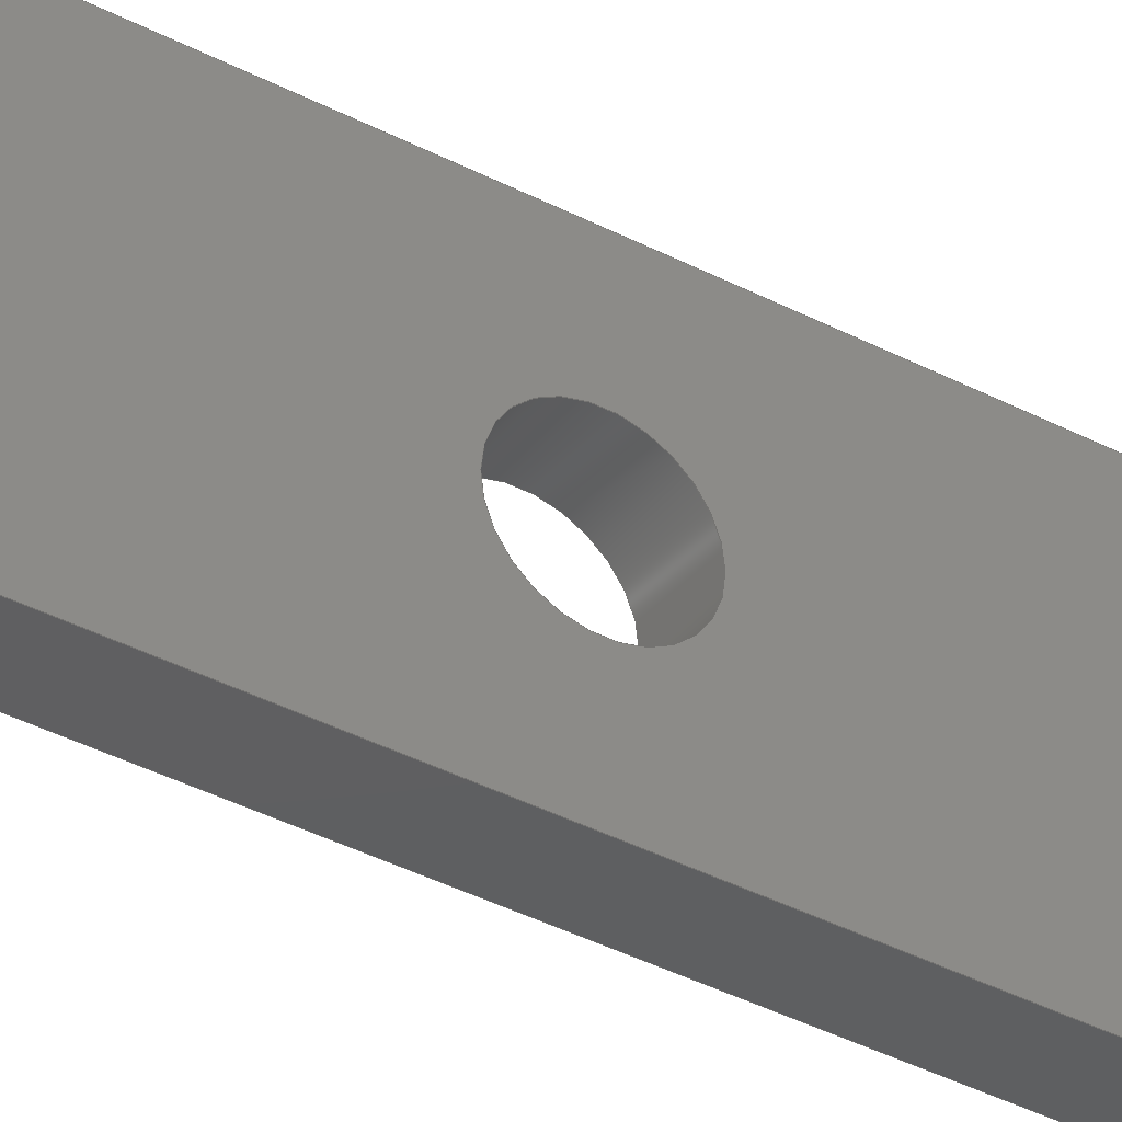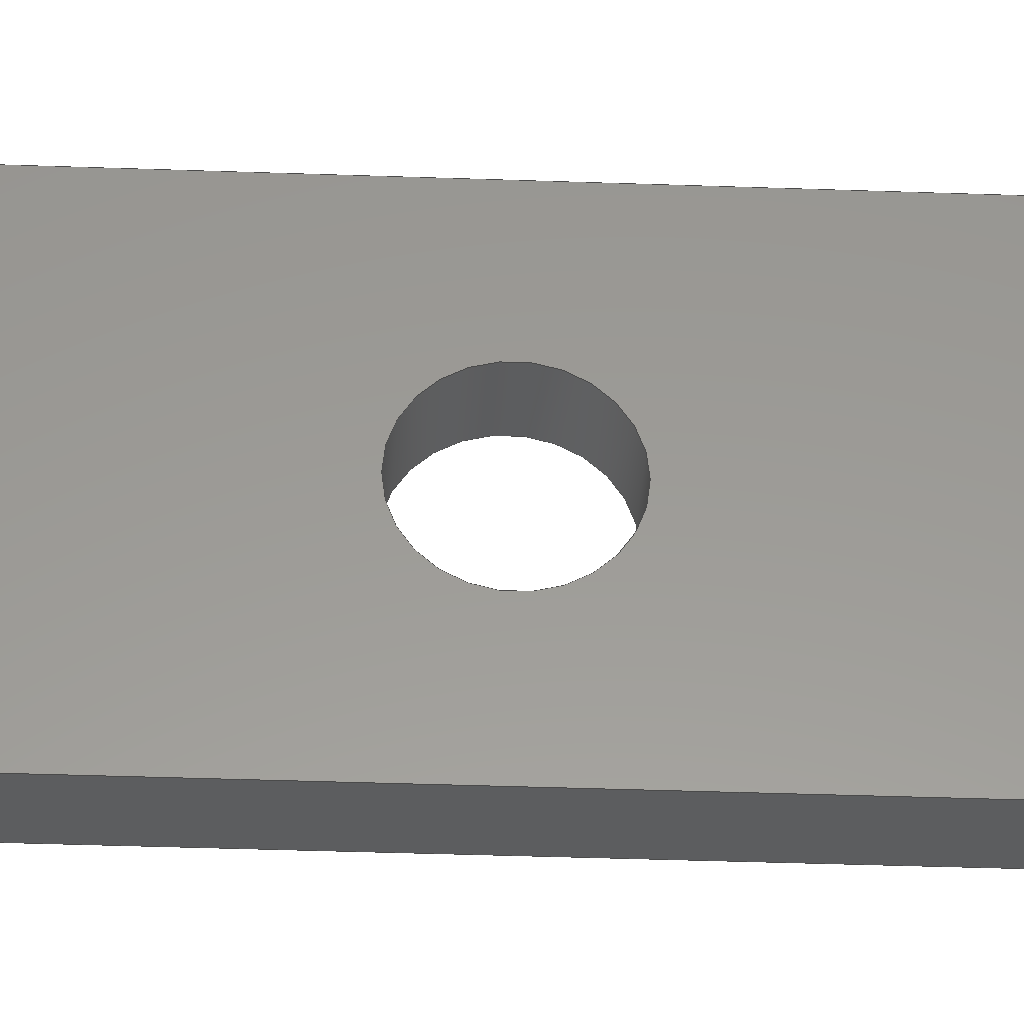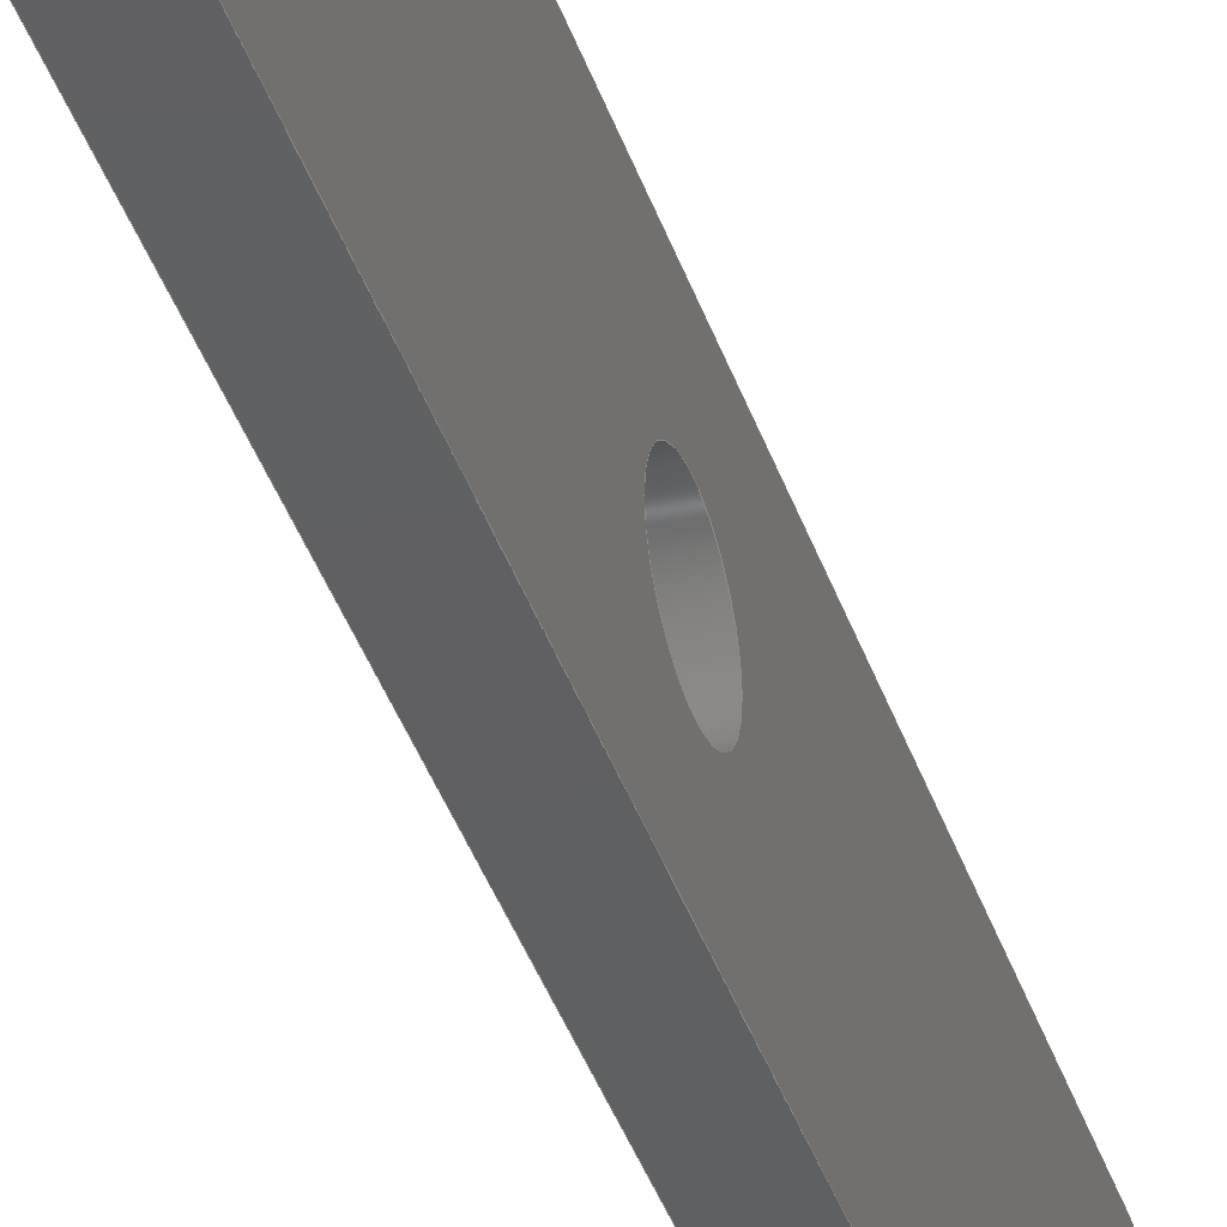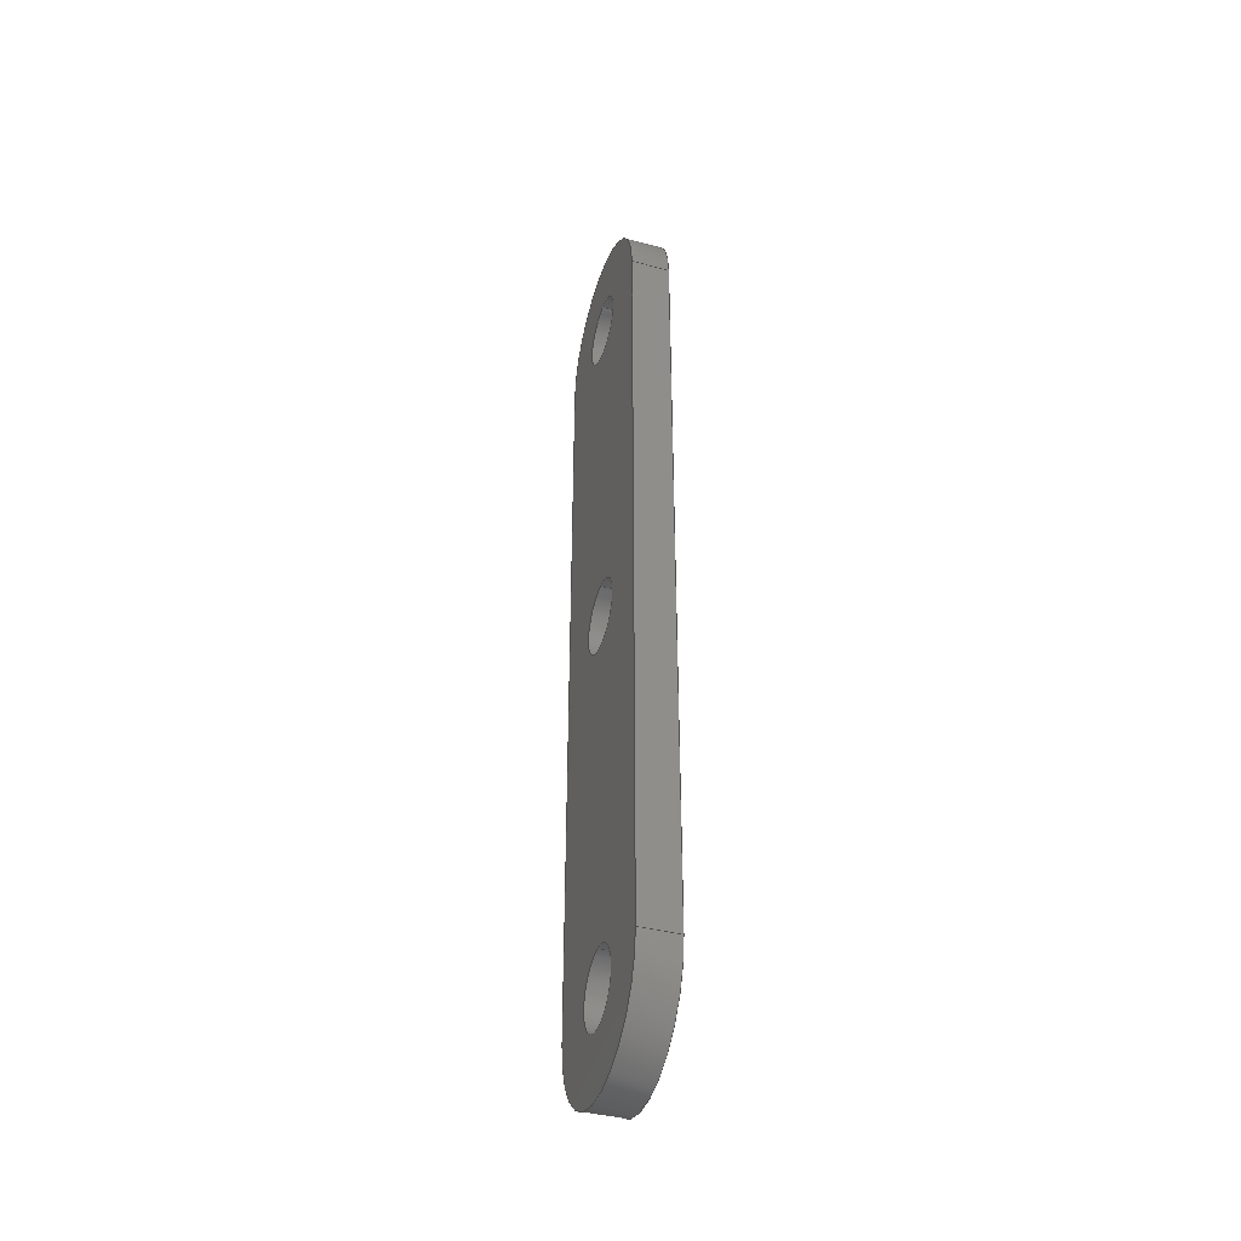
<metadata>
{"format":"step","ext":"step","renderer":"f3d","projection":"perspective","resolution":1024,"background":"white","views":[{"elev":-38.3,"azim":56.4,"up":"+Y"},{"elev":-31.0,"azim":86.9,"up":"+Y"},{"elev":-40.7,"azim":18.2,"up":"+Y"},{"elev":-40.2,"azim":-17.9,"up":"+Z"}]}
</metadata>
<code>
ISO-10303-21;
DATA;
#1=MECHANICAL_DESIGN_GEOMETRIC_PRESENTATION_REPRESENTATION('',(#4),#295);
#2=SHAPE_REPRESENTATION_RELATIONSHIP('SRR','None',#302,#3);
#3=ADVANCED_BREP_SHAPE_REPRESENTATION('',(#5),#294);
#4=STYLED_ITEM('',(#312),#5);
#5=MANIFOLD_SOLID_BREP('Body1',#163);
#6=CYLINDRICAL_SURFACE('',#183,0.2413);
#7=CYLINDRICAL_SURFACE('',#185,0.2413);
#8=CYLINDRICAL_SURFACE('',#187,0.2413);
#9=CYLINDRICAL_SURFACE('',#190,0.635);
#10=CYLINDRICAL_SURFACE('',#193,0.635);
#11=FACE_BOUND('',#27,.T.);
#12=FACE_BOUND('',#28,.T.);
#13=FACE_BOUND('',#29,.T.);
#14=FACE_BOUND('',#38,.T.);
#15=FACE_BOUND('',#39,.T.);
#16=FACE_BOUND('',#40,.T.);
#17=FACE_OUTER_BOUND('',#26,.T.);
#18=FACE_OUTER_BOUND('',#30,.T.);
#19=FACE_OUTER_BOUND('',#31,.T.);
#20=FACE_OUTER_BOUND('',#32,.T.);
#21=FACE_OUTER_BOUND('',#33,.T.);
#22=FACE_OUTER_BOUND('',#34,.T.);
#23=FACE_OUTER_BOUND('',#35,.T.);
#24=FACE_OUTER_BOUND('',#36,.T.);
#25=FACE_OUTER_BOUND('',#37,.T.);
#26=EDGE_LOOP('',(#108,#109,#110,#111));
#27=EDGE_LOOP('',(#112));
#28=EDGE_LOOP('',(#113));
#29=EDGE_LOOP('',(#114));
#30=EDGE_LOOP('',(#115,#116,#117,#118));
#31=EDGE_LOOP('',(#119,#120,#121,#122));
#32=EDGE_LOOP('',(#123,#124,#125,#126));
#33=EDGE_LOOP('',(#127,#128,#129,#130));
#34=EDGE_LOOP('',(#131,#132,#133,#134));
#35=EDGE_LOOP('',(#135,#136,#137,#138));
#36=EDGE_LOOP('',(#139,#140,#141,#142));
#37=EDGE_LOOP('',(#143,#144,#145,#146));
#38=EDGE_LOOP('',(#147));
#39=EDGE_LOOP('',(#148));
#40=EDGE_LOOP('',(#149));
#41=LINE('',#253,#52);
#42=LINE('',#256,#53);
#43=LINE('',#266,#54);
#44=LINE('',#270,#55);
#45=LINE('',#274,#56);
#46=LINE('',#277,#57);
#47=LINE('',#279,#58);
#48=LINE('',#280,#59);
#49=LINE('',#284,#60);
#50=LINE('',#287,#61);
#51=LINE('',#288,#62);
#52=VECTOR('',#202,1);
#53=VECTOR('',#205,1);
#54=VECTOR('',#216,0.2413);
#55=VECTOR('',#221,0.2413);
#56=VECTOR('',#226,0.2413);
#57=VECTOR('',#229,1);
#58=VECTOR('',#230,1);
#59=VECTOR('',#231,1);
#60=VECTOR('',#236,1);
#61=VECTOR('',#239,1);
#62=VECTOR('',#240,1);
#63=CIRCLE('',#178,0.635);
#64=CIRCLE('',#179,0.635);
#65=CIRCLE('',#180,0.2413);
#66=CIRCLE('',#181,0.2413);
#67=CIRCLE('',#182,0.2413);
#68=CIRCLE('',#184,0.2413);
#69=CIRCLE('',#186,0.2413);
#70=CIRCLE('',#188,0.2413);
#71=CIRCLE('',#191,0.635);
#72=CIRCLE('',#194,0.635);
#73=VERTEX_POINT('',#249);
#74=VERTEX_POINT('',#250);
#75=VERTEX_POINT('',#252);
#76=VERTEX_POINT('',#254);
#77=VERTEX_POINT('',#257);
#78=VERTEX_POINT('',#259);
#79=VERTEX_POINT('',#261);
#80=VERTEX_POINT('',#264);
#81=VERTEX_POINT('',#268);
#82=VERTEX_POINT('',#272);
#83=VERTEX_POINT('',#276);
#84=VERTEX_POINT('',#278);
#85=VERTEX_POINT('',#282);
#86=VERTEX_POINT('',#286);
#87=EDGE_CURVE('',#73,#74,#63,.T.);
#88=EDGE_CURVE('',#74,#75,#41,.T.);
#89=EDGE_CURVE('',#75,#76,#64,.T.);
#90=EDGE_CURVE('',#76,#73,#42,.T.);
#91=EDGE_CURVE('',#77,#77,#65,.T.);
#92=EDGE_CURVE('',#78,#78,#66,.T.);
#93=EDGE_CURVE('',#79,#79,#67,.T.);
#94=EDGE_CURVE('',#80,#80,#68,.T.);
#95=EDGE_CURVE('',#80,#79,#43,.T.);
#96=EDGE_CURVE('',#81,#81,#69,.T.);
#97=EDGE_CURVE('',#81,#78,#44,.T.);
#98=EDGE_CURVE('',#82,#82,#70,.T.);
#99=EDGE_CURVE('',#82,#77,#45,.T.);
#100=EDGE_CURVE('',#83,#74,#46,.T.);
#101=EDGE_CURVE('',#84,#83,#47,.T.);
#102=EDGE_CURVE('',#75,#84,#48,.T.);
#103=EDGE_CURVE('',#85,#84,#71,.T.);
#104=EDGE_CURVE('',#76,#85,#49,.T.);
#105=EDGE_CURVE('',#86,#85,#50,.T.);
#106=EDGE_CURVE('',#73,#86,#51,.T.);
#107=EDGE_CURVE('',#83,#86,#72,.T.);
#108=ORIENTED_EDGE('',*,*,#87,.T.);
#109=ORIENTED_EDGE('',*,*,#88,.T.);
#110=ORIENTED_EDGE('',*,*,#89,.T.);
#111=ORIENTED_EDGE('',*,*,#90,.T.);
#112=ORIENTED_EDGE('',*,*,#91,.T.);
#113=ORIENTED_EDGE('',*,*,#92,.T.);
#114=ORIENTED_EDGE('',*,*,#93,.T.);
#115=ORIENTED_EDGE('',*,*,#94,.F.);
#116=ORIENTED_EDGE('',*,*,#95,.T.);
#117=ORIENTED_EDGE('',*,*,#93,.F.);
#118=ORIENTED_EDGE('',*,*,#95,.F.);
#119=ORIENTED_EDGE('',*,*,#96,.F.);
#120=ORIENTED_EDGE('',*,*,#97,.T.);
#121=ORIENTED_EDGE('',*,*,#92,.F.);
#122=ORIENTED_EDGE('',*,*,#97,.F.);
#123=ORIENTED_EDGE('',*,*,#98,.F.);
#124=ORIENTED_EDGE('',*,*,#99,.T.);
#125=ORIENTED_EDGE('',*,*,#91,.F.);
#126=ORIENTED_EDGE('',*,*,#99,.F.);
#127=ORIENTED_EDGE('',*,*,#100,.F.);
#128=ORIENTED_EDGE('',*,*,#101,.F.);
#129=ORIENTED_EDGE('',*,*,#102,.F.);
#130=ORIENTED_EDGE('',*,*,#88,.F.);
#131=ORIENTED_EDGE('',*,*,#102,.T.);
#132=ORIENTED_EDGE('',*,*,#103,.F.);
#133=ORIENTED_EDGE('',*,*,#104,.F.);
#134=ORIENTED_EDGE('',*,*,#89,.F.);
#135=ORIENTED_EDGE('',*,*,#104,.T.);
#136=ORIENTED_EDGE('',*,*,#105,.F.);
#137=ORIENTED_EDGE('',*,*,#106,.F.);
#138=ORIENTED_EDGE('',*,*,#90,.F.);
#139=ORIENTED_EDGE('',*,*,#106,.T.);
#140=ORIENTED_EDGE('',*,*,#107,.F.);
#141=ORIENTED_EDGE('',*,*,#100,.T.);
#142=ORIENTED_EDGE('',*,*,#87,.F.);
#143=ORIENTED_EDGE('',*,*,#107,.T.);
#144=ORIENTED_EDGE('',*,*,#105,.T.);
#145=ORIENTED_EDGE('',*,*,#103,.T.);
#146=ORIENTED_EDGE('',*,*,#101,.T.);
#147=ORIENTED_EDGE('',*,*,#98,.T.);
#148=ORIENTED_EDGE('',*,*,#96,.T.);
#149=ORIENTED_EDGE('',*,*,#94,.T.);
#150=PLANE('',#177);
#151=PLANE('',#189);
#152=PLANE('',#192);
#153=PLANE('',#195);
#154=ADVANCED_FACE('',(#17,#11,#12,#13),#150,.F.);
#155=ADVANCED_FACE('',(#18),#6,.F.);
#156=ADVANCED_FACE('',(#19),#7,.F.);
#157=ADVANCED_FACE('',(#20),#8,.F.);
#158=ADVANCED_FACE('',(#21),#151,.T.);
#159=ADVANCED_FACE('',(#22),#9,.T.);
#160=ADVANCED_FACE('',(#23),#152,.T.);
#161=ADVANCED_FACE('',(#24),#10,.T.);
#162=ADVANCED_FACE('',(#25,#14,#15,#16),#153,.T.);
#163=CLOSED_SHELL('',(#154,#155,#156,#157,#158,#159,#160,#161,#162));
#164=DERIVED_UNIT_ELEMENT(#166,1);
#165=DERIVED_UNIT_ELEMENT(#297,3);
#166=(
MASS_UNIT()
NAMED_UNIT(*)
SI_UNIT(.KILO.,.GRAM.)
);
#167=DERIVED_UNIT((#164,#165));
#168=MEASURE_REPRESENTATION_ITEM('density measure',
POSITIVE_RATIO_MEASURE(7850),#167);
#169=PROPERTY_DEFINITION_REPRESENTATION(#174,#171);
#170=PROPERTY_DEFINITION_REPRESENTATION(#175,#172);
#171=REPRESENTATION('material name',(#173),#294);
#172=REPRESENTATION('density',(#168),#294);
#173=DESCRIPTIVE_REPRESENTATION_ITEM('Steel','Steel');
#174=PROPERTY_DEFINITION('material property','material name',#304);
#175=PROPERTY_DEFINITION('material property','density of part',#304);
#176=AXIS2_PLACEMENT_3D('placement',#247,#196,#197);
#177=AXIS2_PLACEMENT_3D('',#248,#198,#199);
#178=AXIS2_PLACEMENT_3D('',#251,#200,#201);
#179=AXIS2_PLACEMENT_3D('',#255,#203,#204);
#180=AXIS2_PLACEMENT_3D('',#258,#206,#207);
#181=AXIS2_PLACEMENT_3D('',#260,#208,#209);
#182=AXIS2_PLACEMENT_3D('',#262,#210,#211);
#183=AXIS2_PLACEMENT_3D('',#263,#212,#213);
#184=AXIS2_PLACEMENT_3D('',#265,#214,#215);
#185=AXIS2_PLACEMENT_3D('',#267,#217,#218);
#186=AXIS2_PLACEMENT_3D('',#269,#219,#220);
#187=AXIS2_PLACEMENT_3D('',#271,#222,#223);
#188=AXIS2_PLACEMENT_3D('',#273,#224,#225);
#189=AXIS2_PLACEMENT_3D('',#275,#227,#228);
#190=AXIS2_PLACEMENT_3D('',#281,#232,#233);
#191=AXIS2_PLACEMENT_3D('',#283,#234,#235);
#192=AXIS2_PLACEMENT_3D('',#285,#237,#238);
#193=AXIS2_PLACEMENT_3D('',#289,#241,#242);
#194=AXIS2_PLACEMENT_3D('',#290,#243,#244);
#195=AXIS2_PLACEMENT_3D('',#291,#245,#246);
#196=DIRECTION('axis',(0,0,1));
#197=DIRECTION('refdir',(1,0,0));
#198=DIRECTION('center_axis',(1,0,0));
#199=DIRECTION('ref_axis',(0,0,-1));
#200=DIRECTION('center_axis',(-1,0,0));
#201=DIRECTION('ref_axis',(0,1,0));
#202=DIRECTION('',(0,0,-1));
#203=DIRECTION('center_axis',(-1,0,0));
#204=DIRECTION('ref_axis',(0,-1,0));
#205=DIRECTION('',(0,0,1));
#206=DIRECTION('center_axis',(1,0,0));
#207=DIRECTION('ref_axis',(0,0,-1));
#208=DIRECTION('center_axis',(1,0,0));
#209=DIRECTION('ref_axis',(0,0,-1));
#210=DIRECTION('center_axis',(1,0,0));
#211=DIRECTION('ref_axis',(0,0,-1));
#212=DIRECTION('center_axis',(1,0,0));
#213=DIRECTION('ref_axis',(0,0,-1));
#214=DIRECTION('center_axis',(-1,0,0));
#215=DIRECTION('ref_axis',(0,0,-1));
#216=DIRECTION('',(-1,0,0));
#217=DIRECTION('center_axis',(1,0,0));
#218=DIRECTION('ref_axis',(0,0,-1));
#219=DIRECTION('center_axis',(-1,0,0));
#220=DIRECTION('ref_axis',(0,0,-1));
#221=DIRECTION('',(-1,0,0));
#222=DIRECTION('center_axis',(1,0,0));
#223=DIRECTION('ref_axis',(0,0,-1));
#224=DIRECTION('center_axis',(-1,0,0));
#225=DIRECTION('ref_axis',(0,0,-1));
#226=DIRECTION('',(-1,0,0));
#227=DIRECTION('center_axis',(0,1,0));
#228=DIRECTION('ref_axis',(0,0,1));
#229=DIRECTION('',(-1,0,0));
#230=DIRECTION('',(0,0,1));
#231=DIRECTION('',(1,0,0));
#232=DIRECTION('center_axis',(1,0,0));
#233=DIRECTION('ref_axis',(0,-1,0));
#234=DIRECTION('center_axis',(1,0,0));
#235=DIRECTION('ref_axis',(0,-1,0));
#236=DIRECTION('',(1,0,0));
#237=DIRECTION('center_axis',(0,-1,0));
#238=DIRECTION('ref_axis',(0,0,-1));
#239=DIRECTION('',(0,0,-1));
#240=DIRECTION('',(1,0,0));
#241=DIRECTION('center_axis',(1,0,0));
#242=DIRECTION('ref_axis',(0,1,0));
#243=DIRECTION('center_axis',(1,0,0));
#244=DIRECTION('ref_axis',(0,1,0));
#245=DIRECTION('center_axis',(1,0,0));
#246=DIRECTION('ref_axis',(0,0,-1));
#247=CARTESIAN_POINT('',(0,0,0));
#248=CARTESIAN_POINT('Origin',(-0.127,0,0));
#249=CARTESIAN_POINT('',(-0.127,-0.635,2.54));
#250=CARTESIAN_POINT('',(-0.127,0.635,2.54));
#251=CARTESIAN_POINT('Origin',(-0.127,0,2.54));
#252=CARTESIAN_POINT('',(-0.127,0.635,-2.54));
#253=CARTESIAN_POINT('',(-0.127,0.635,-2.54));
#254=CARTESIAN_POINT('',(-0.127,-0.635,-2.54));
#255=CARTESIAN_POINT('Origin',(-0.127,0,-2.54));
#256=CARTESIAN_POINT('',(-0.127,-0.635,2.54));
#257=CARTESIAN_POINT('',(-0.127,-2.955e-17,2.781));
#258=CARTESIAN_POINT('Origin',(-0.127,0,2.54));
#259=CARTESIAN_POINT('',(-0.127,-2.955e-17,0.2413));
#260=CARTESIAN_POINT('Origin',(-0.127,0,0));
#261=CARTESIAN_POINT('',(-0.127,-2.955e-17,-2.299));
#262=CARTESIAN_POINT('Origin',(-0.127,0,-2.54));
#263=CARTESIAN_POINT('Origin',(0,0,-2.54));
#264=CARTESIAN_POINT('',(0.127,-2.955e-17,-2.299));
#265=CARTESIAN_POINT('Origin',(0.127,0,-2.54));
#266=CARTESIAN_POINT('',(0,-2.955e-17,-2.299));
#267=CARTESIAN_POINT('Origin',(0,0,0));
#268=CARTESIAN_POINT('',(0.127,-2.955e-17,0.2413));
#269=CARTESIAN_POINT('Origin',(0.127,0,0));
#270=CARTESIAN_POINT('',(0,-2.955e-17,0.2413));
#271=CARTESIAN_POINT('Origin',(0,0,2.54));
#272=CARTESIAN_POINT('',(0.127,-2.955e-17,2.781));
#273=CARTESIAN_POINT('Origin',(0.127,0,2.54));
#274=CARTESIAN_POINT('',(0,-2.955e-17,2.781));
#275=CARTESIAN_POINT('Origin',(0,0.635,-2.54));
#276=CARTESIAN_POINT('',(0.127,0.635,2.54));
#277=CARTESIAN_POINT('',(0,0.635,2.54));
#278=CARTESIAN_POINT('',(0.127,0.635,-2.54));
#279=CARTESIAN_POINT('',(0.127,0.635,-2.54));
#280=CARTESIAN_POINT('',(0,0.635,-2.54));
#281=CARTESIAN_POINT('Origin',(0,0,-2.54));
#282=CARTESIAN_POINT('',(0.127,-0.635,-2.54));
#283=CARTESIAN_POINT('Origin',(0.127,0,-2.54));
#284=CARTESIAN_POINT('',(0,-0.635,-2.54));
#285=CARTESIAN_POINT('Origin',(0,-0.635,2.54));
#286=CARTESIAN_POINT('',(0.127,-0.635,2.54));
#287=CARTESIAN_POINT('',(0.127,-0.635,2.54));
#288=CARTESIAN_POINT('',(0,-0.635,2.54));
#289=CARTESIAN_POINT('Origin',(0,0,2.54));
#290=CARTESIAN_POINT('Origin',(0.127,0,2.54));
#291=CARTESIAN_POINT('Origin',(0.127,0,0));
#292=UNCERTAINTY_MEASURE_WITH_UNIT(LENGTH_MEASURE(0.001),#296,
'DISTANCE_ACCURACY_VALUE',
'Maximum model space distance between geometric entities at asserted c
onnectivities');
#293=UNCERTAINTY_MEASURE_WITH_UNIT(LENGTH_MEASURE(0.001),#296,
'DISTANCE_ACCURACY_VALUE',
'Maximum model space distance between geometric entities at asserted c
onnectivities');
#294=(
GEOMETRIC_REPRESENTATION_CONTEXT(3)
GLOBAL_UNCERTAINTY_ASSIGNED_CONTEXT((#292))
GLOBAL_UNIT_ASSIGNED_CONTEXT((#296,#298,#299))
REPRESENTATION_CONTEXT('','3D')
);
#295=(
GEOMETRIC_REPRESENTATION_CONTEXT(3)
GLOBAL_UNCERTAINTY_ASSIGNED_CONTEXT((#293))
GLOBAL_UNIT_ASSIGNED_CONTEXT((#296,#298,#299))
REPRESENTATION_CONTEXT('','3D')
);
#296=(
LENGTH_UNIT()
NAMED_UNIT(*)
SI_UNIT(.CENTI.,.METRE.)
);
#297=(
LENGTH_UNIT()
NAMED_UNIT(*)
SI_UNIT($,.METRE.)
);
#298=(
NAMED_UNIT(*)
PLANE_ANGLE_UNIT()
SI_UNIT($,.RADIAN.)
);
#299=(
NAMED_UNIT(*)
SI_UNIT($,.STERADIAN.)
SOLID_ANGLE_UNIT()
);
#300=SHAPE_DEFINITION_REPRESENTATION(#301,#302);
#301=PRODUCT_DEFINITION_SHAPE('',$,#304);
#302=SHAPE_REPRESENTATION('',(#176),#294);
#303=PRODUCT_DEFINITION_CONTEXT('part definition',#308,'design');
#304=PRODUCT_DEFINITION('3hole-link','3hole-link',#305,#303);
#305=PRODUCT_DEFINITION_FORMATION('',$,#310);
#306=PRODUCT_RELATED_PRODUCT_CATEGORY('3hole-link','3hole-link',(#310));
#307=APPLICATION_PROTOCOL_DEFINITION('international standard',
'automotive_design',2009,#308);
#308=APPLICATION_CONTEXT(
'Core Data for Automotive Mechanical Design Process');
#309=PRODUCT_CONTEXT('part definition',#308,'mechanical');
#310=PRODUCT('3hole-link','3hole-link',$,(#309));
#311=PRESENTATION_STYLE_ASSIGNMENT((#313));
#312=PRESENTATION_STYLE_ASSIGNMENT((#314));
#313=SURFACE_STYLE_USAGE(.BOTH.,#315);
#314=SURFACE_STYLE_USAGE(.BOTH.,#316);
#315=SURFACE_SIDE_STYLE('',(#317));
#316=SURFACE_SIDE_STYLE('',(#318));
#317=SURFACE_STYLE_FILL_AREA(#319);
#318=SURFACE_STYLE_FILL_AREA(#320);
#319=FILL_AREA_STYLE('Steel - Satin',(#321));
#320=FILL_AREA_STYLE('Paint - Enamel Glossy (Green)',(#322));
#321=FILL_AREA_STYLE_COLOUR('Steel - Satin',#323);
#322=FILL_AREA_STYLE_COLOUR('Paint - Enamel Glossy (Green)',#324);
#323=COLOUR_RGB('Steel - Satin',0.6275,0.6275,0.6275);
#324=COLOUR_RGB('Paint - Enamel Glossy (Green)',0.2667,0.5882,
0.2824);
ENDSEC;
END-ISO-10303-21;

</code>
